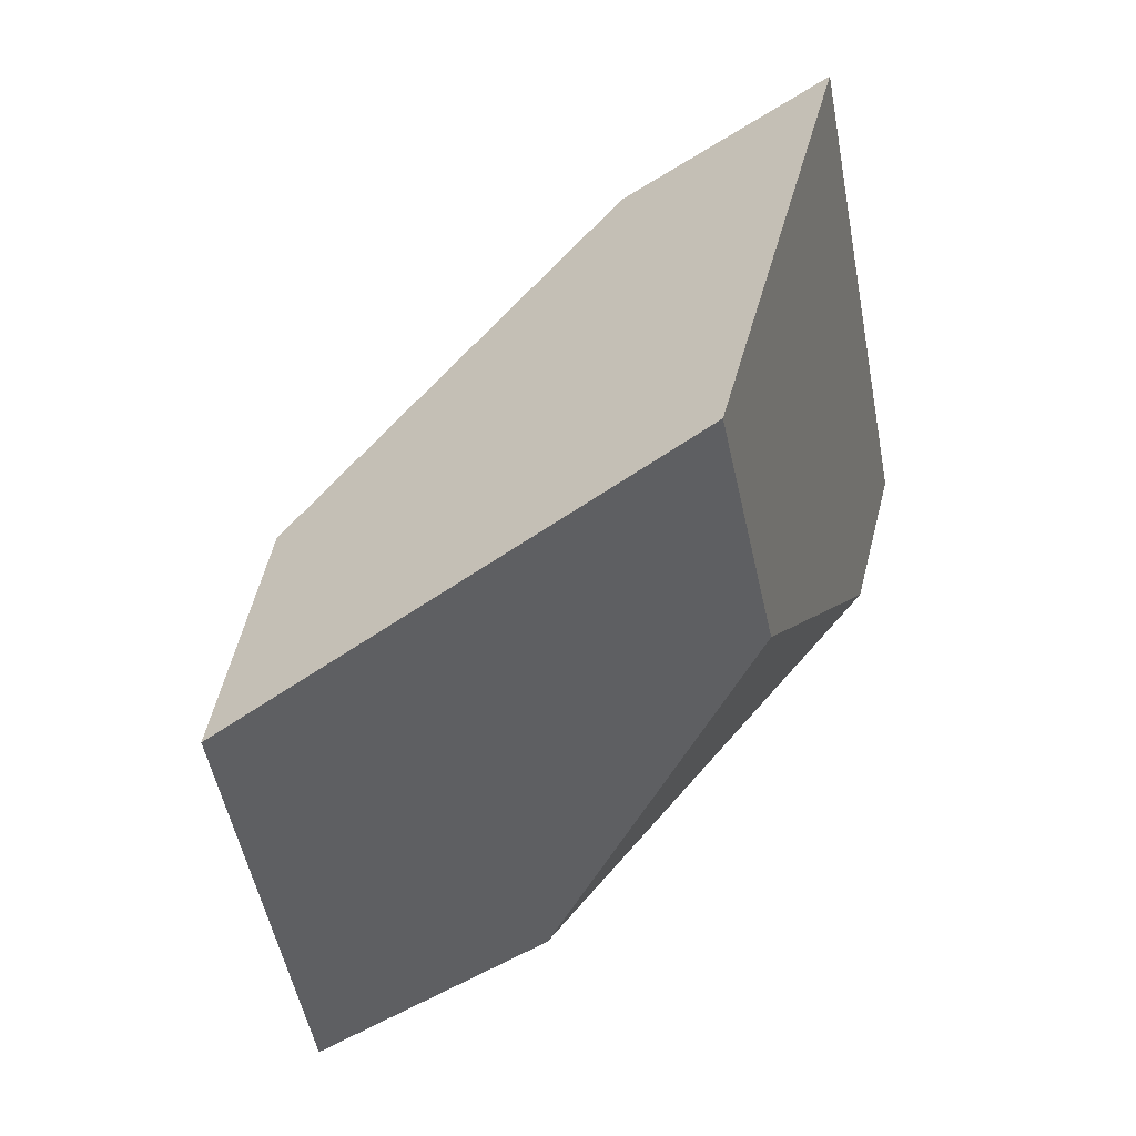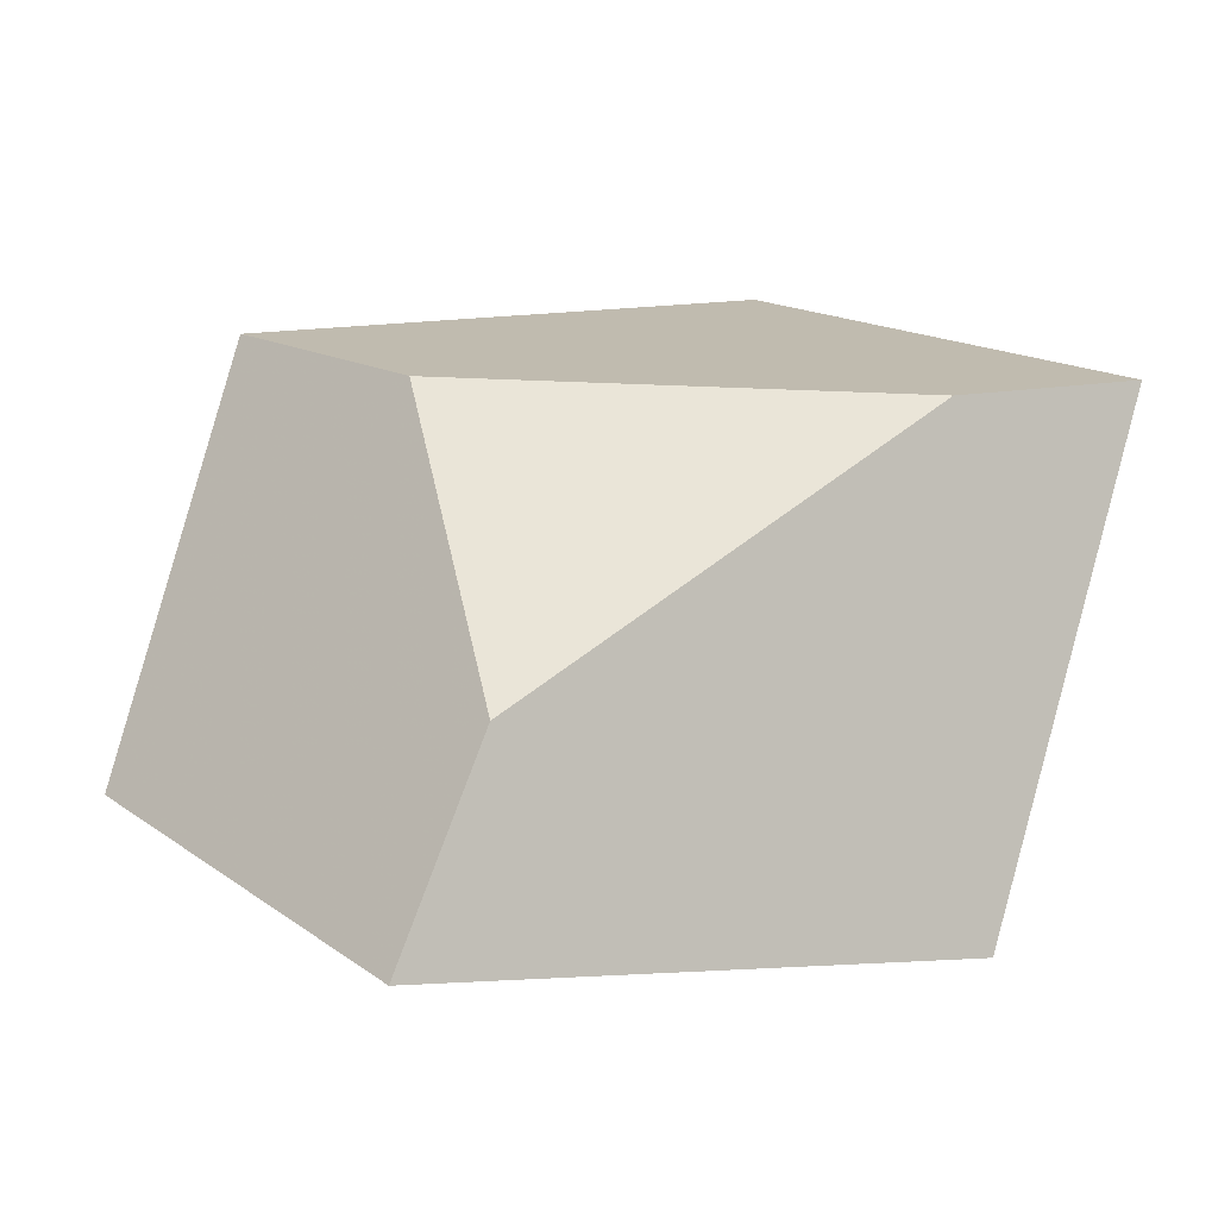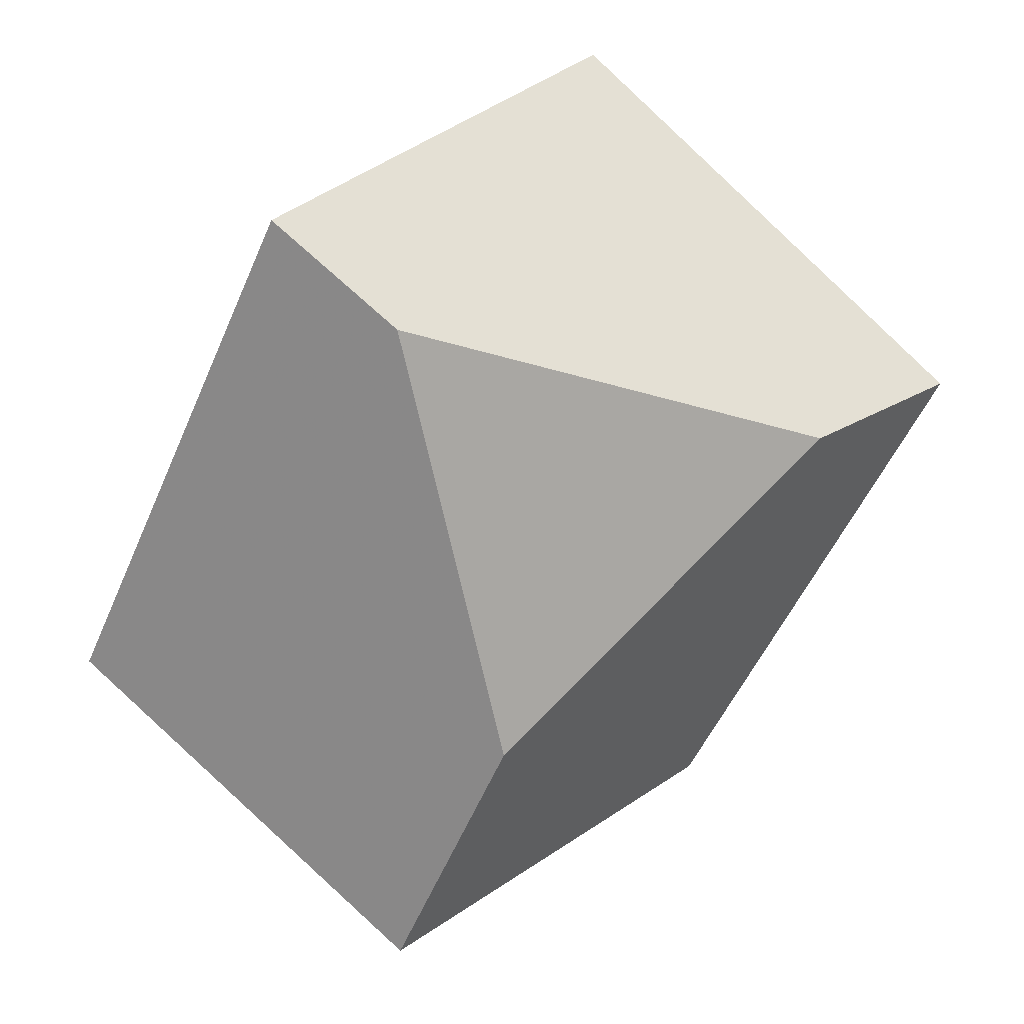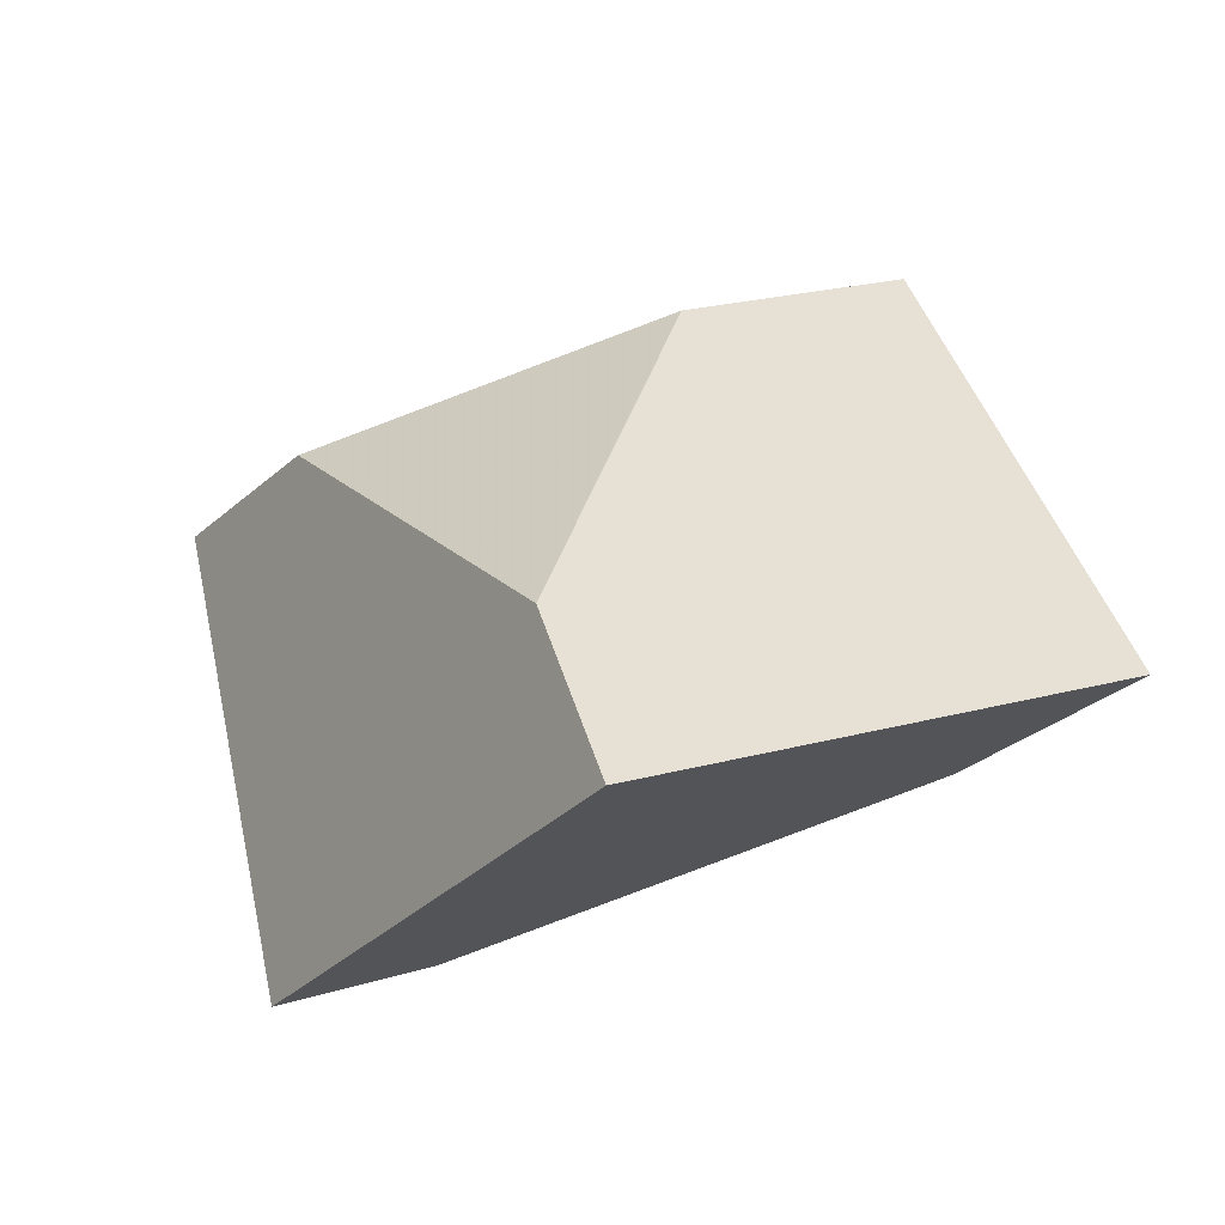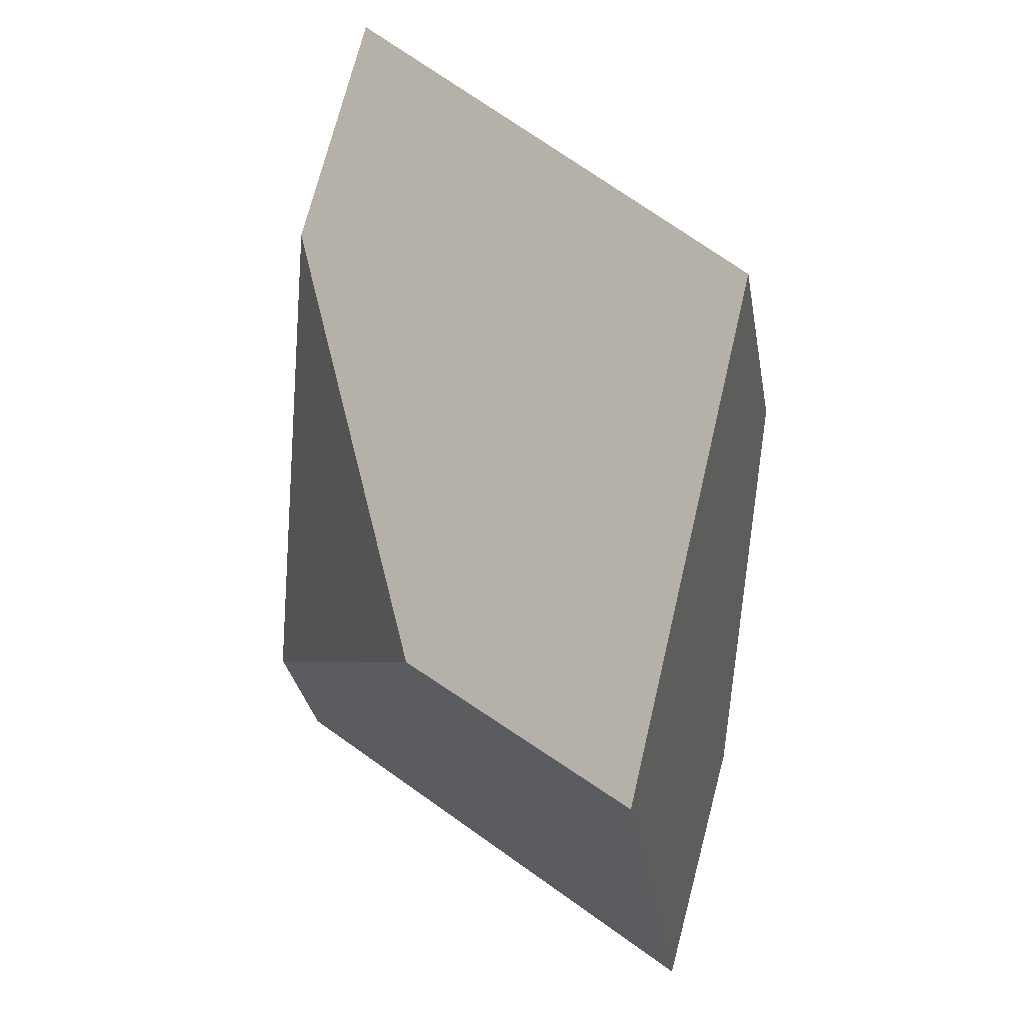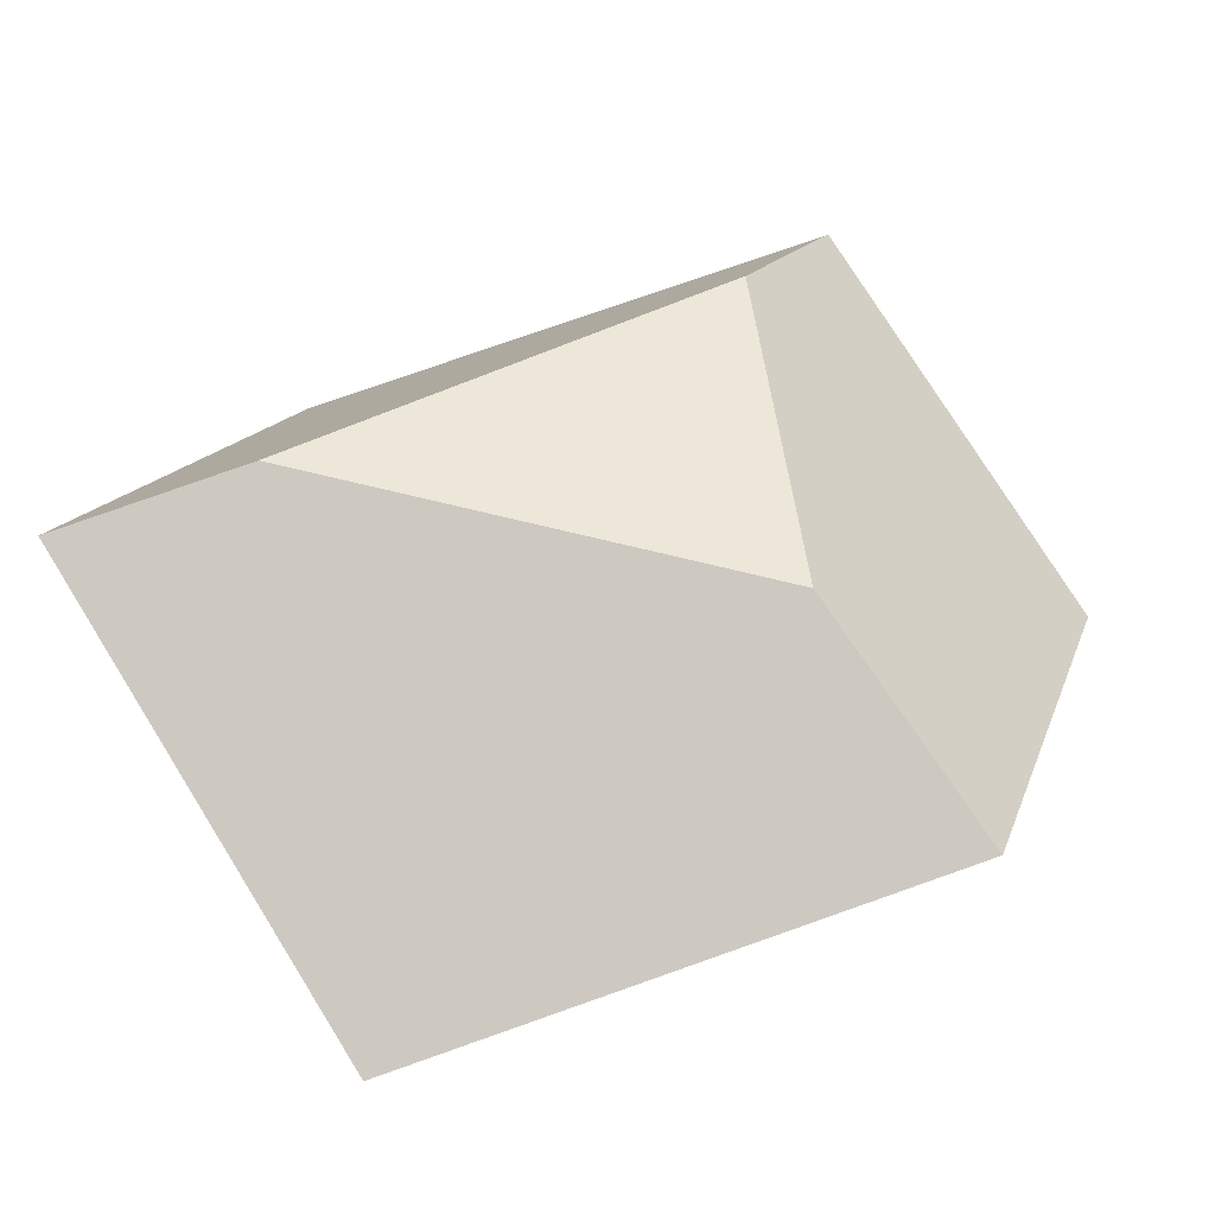
<metadata>
{"format":"obj","ext":"obj","renderer":"f3d","projection":"perspective","resolution":1024,"background":"white","views":[{"elev":53.6,"azim":-69.6,"up":"+Y"},{"elev":31.2,"azim":-40.5,"up":"+Z"},{"elev":-73.5,"azim":45.7,"up":"+Z"},{"elev":36.8,"azim":57.1,"up":"+Z"},{"elev":59.3,"azim":-122.4,"up":"+Y"},{"elev":70.7,"azim":145.7,"up":"+Z"}]}
</metadata>
<code>
v 0.2631 0.6147 0.6466
v 0.3143 0.5585 0.6483
v 0.3441 0.5495 0.6445
v 0.3471 0.6325 0.6272
v 0.2621 0.6568 0.6383
v 0.2965 0.5514 0.5759
v 0.3275 0.6177 0.603
v 0.2947 0.5264 0.5798
v 0.237 0.5642 0.6251
v 0.2136 0.5559 0.5996
v 0.2568 0.6128 0.5792
v 0.2152 0.6282 0.5893
f 1 2 3
f 1 3 4
f 1 4 5
f 6 7 4
f 6 4 3
f 6 3 8
f 2 9 10
f 2 10 8
f 2 8 3
f 11 6 8
f 11 8 10
f 11 10 12
f 12 10 9
f 12 9 1
f 12 1 5
f 7 11 12
f 7 12 5
f 7 5 4
f 6 11 7
f 2 1 9

</code>
